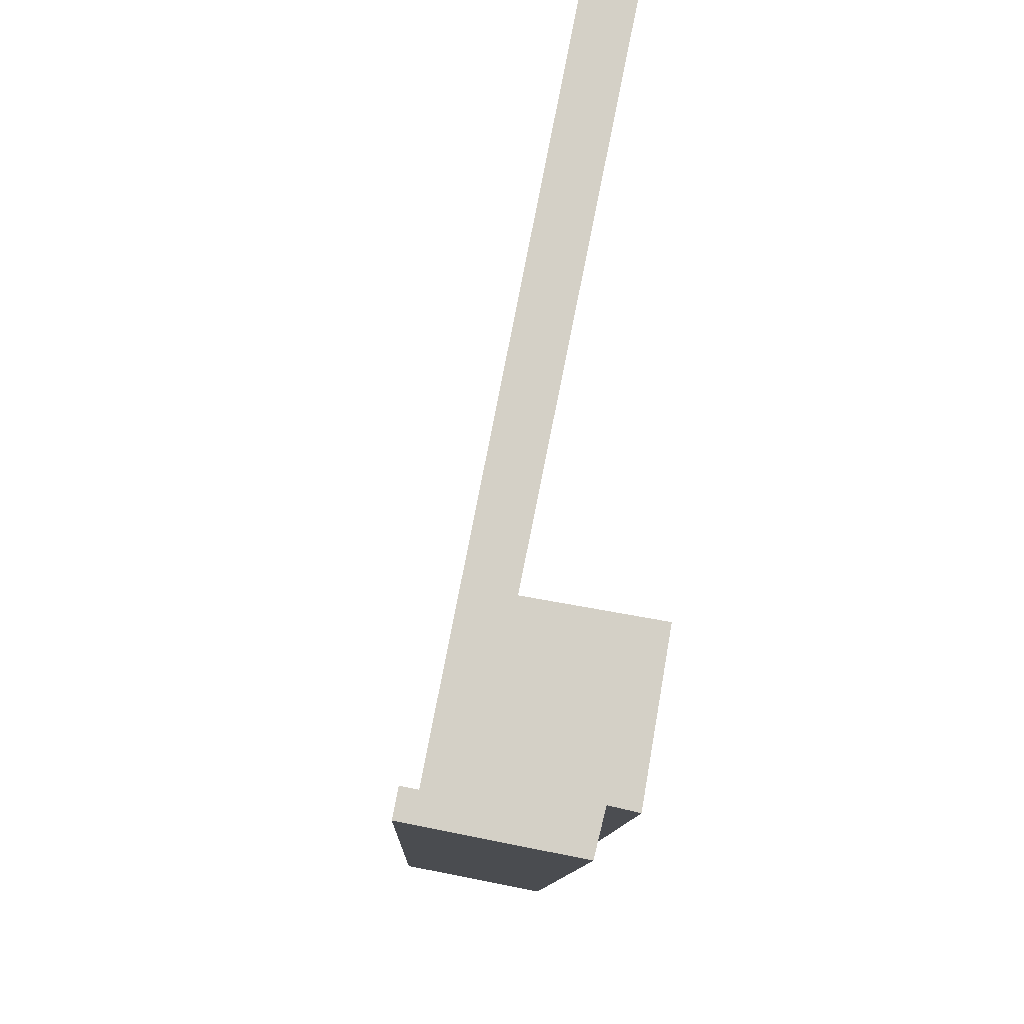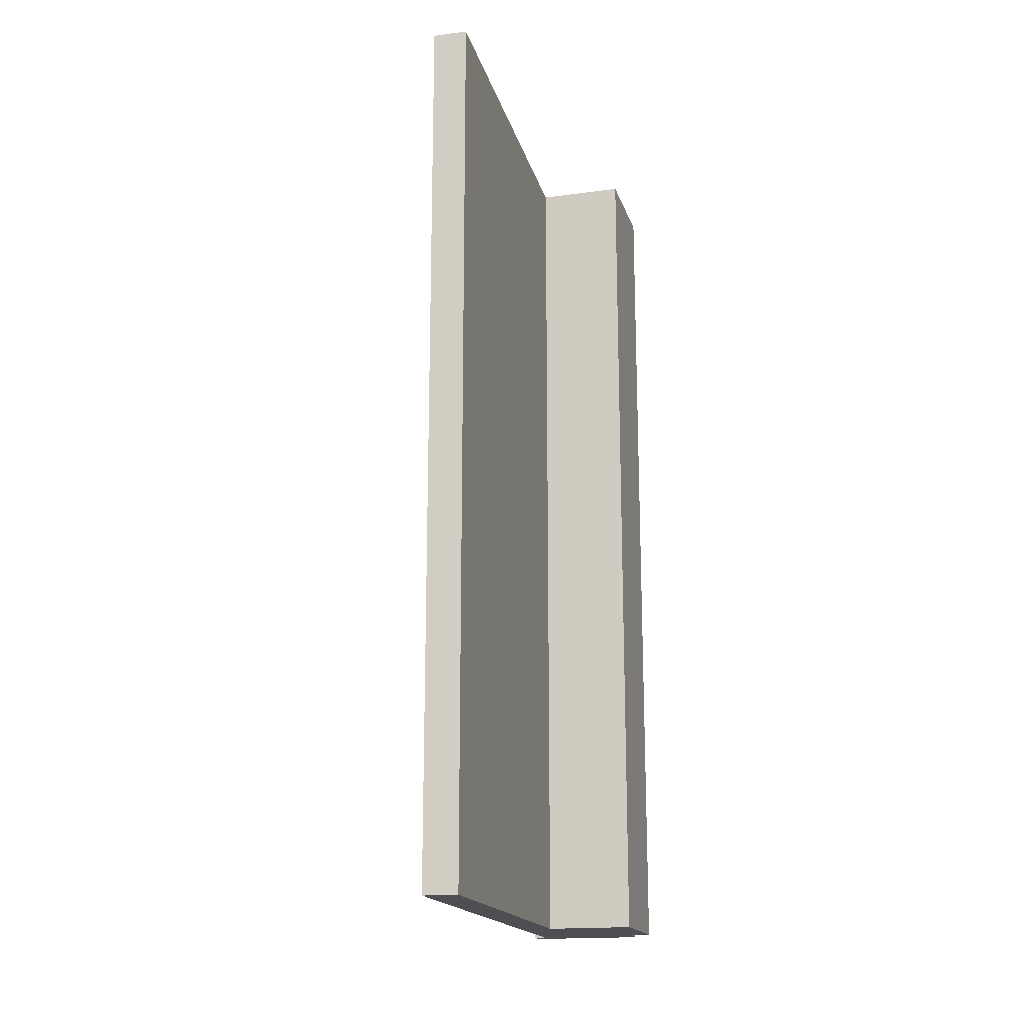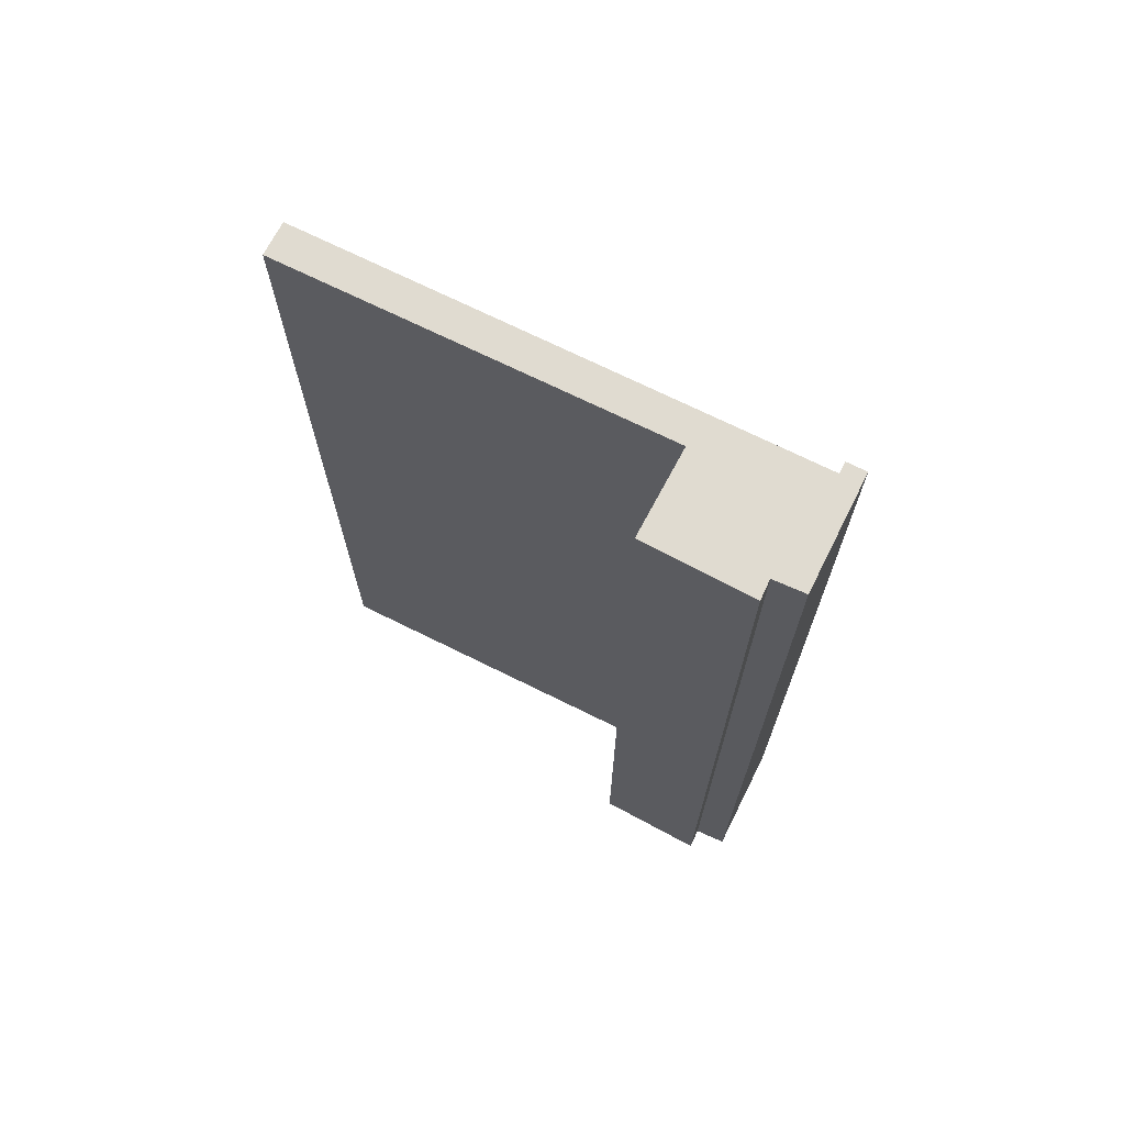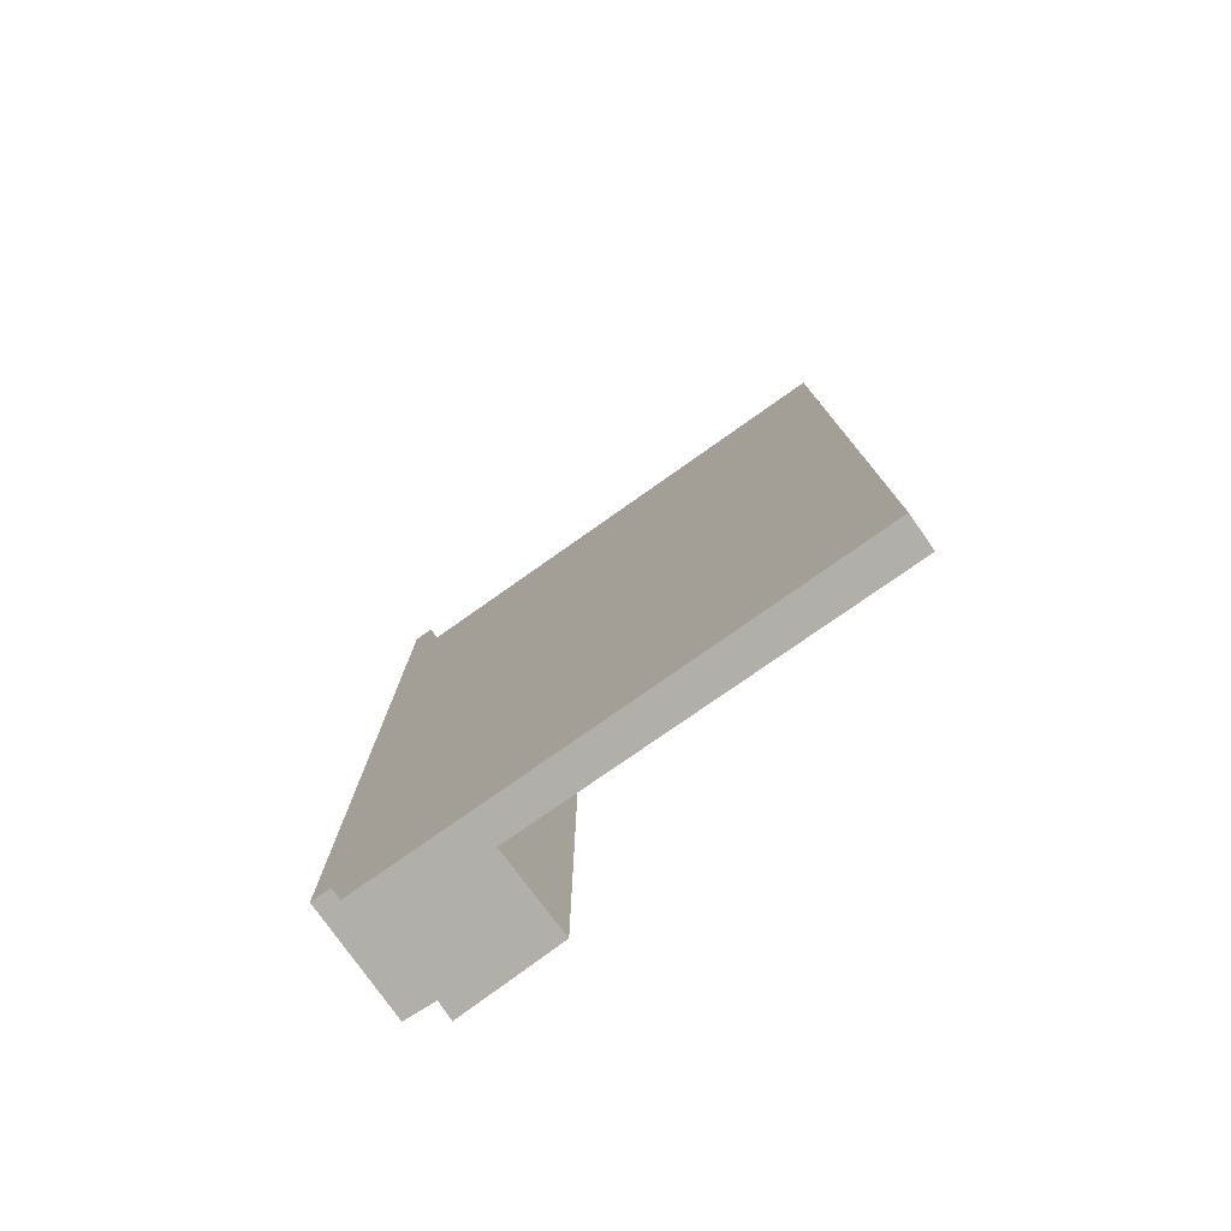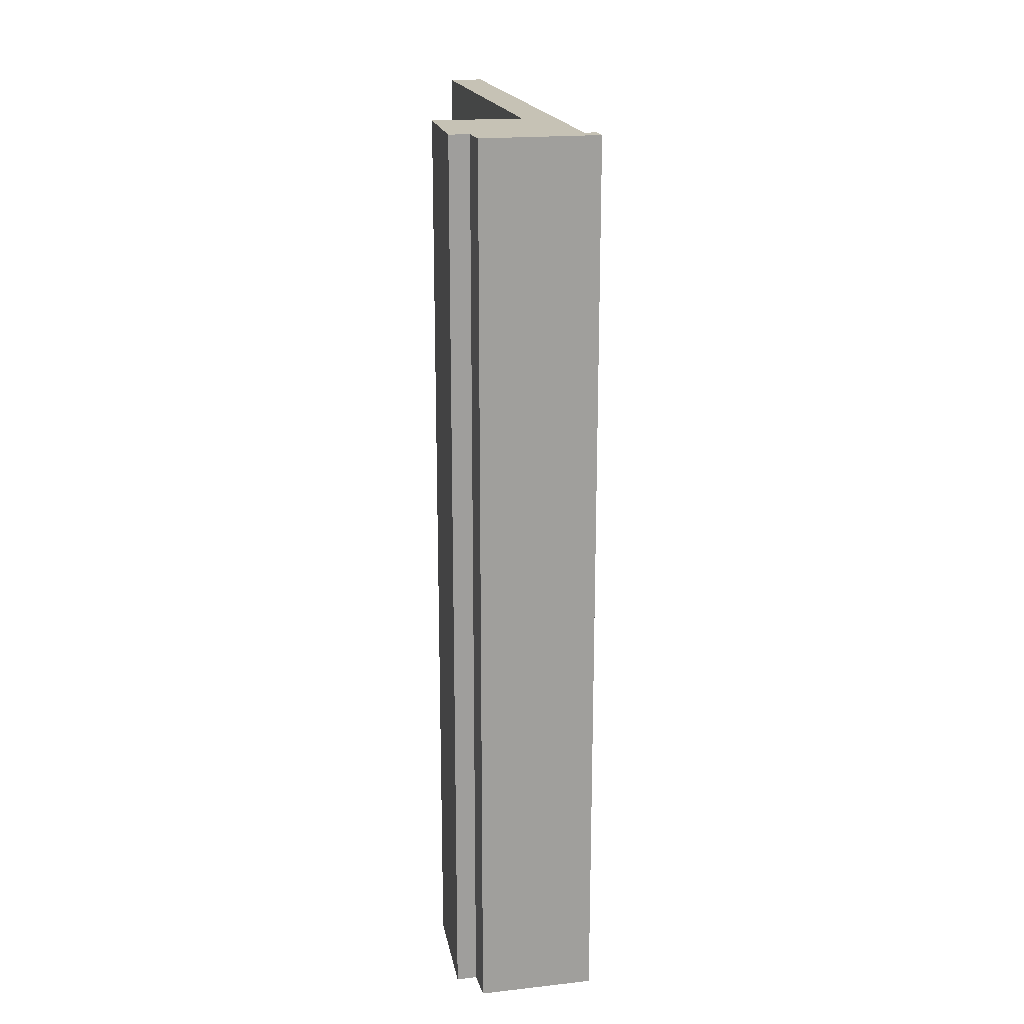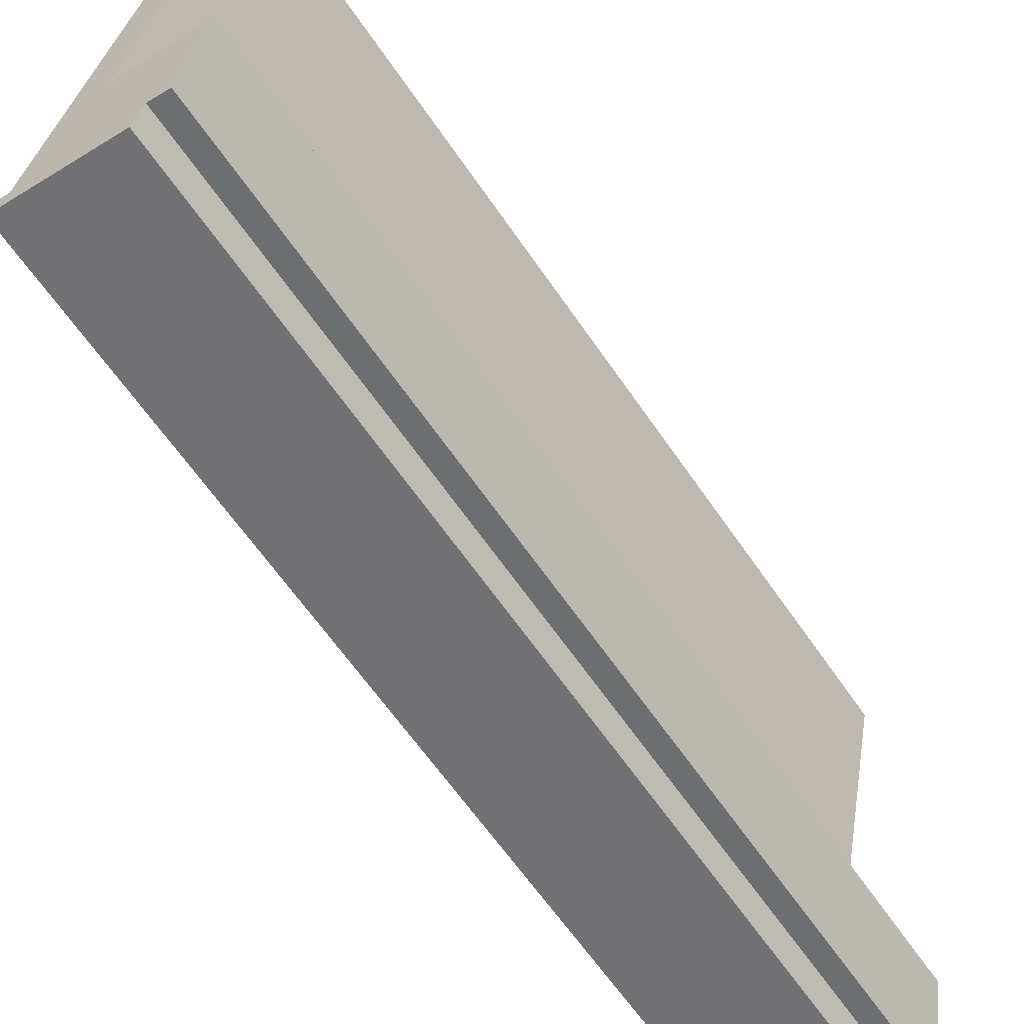
<metadata>
{"format":"obj","ext":"obj","renderer":"f3d","projection":"perspective","resolution":1024,"background":"white","views":[{"elev":-8.9,"azim":-1.5,"up":"+Z"},{"elev":-17.5,"azim":24.9,"up":"+Y"},{"elev":69.8,"azim":127.8,"up":"+Y"},{"elev":-78.0,"azim":-43.7,"up":"+Y"},{"elev":18.9,"azim":179.3,"up":"+Y"},{"elev":-63.1,"azim":34.3,"up":"+Z"}]}
</metadata>
<code>
v  4.03 22.75 2.859
v  3.572 22.75 0.107
v  3.072 22.75 0.221
v  1.961 22.75 -0.386
v  2.879 22.75 -0.567
v  1.805 22.75 3.243
v  0.388 22.75 0.437
v  0 22.75 1.393e-15
v  0.098 22.75 0.494
v  3.737 22.75 12.89
v  2.875 22.75 13.06
v  4.03 -1.751e-16 2.859
v  3.572 -6.552e-18 0.107
v  3.072 -1.353e-17 0.221
v  2.879 3.472e-17 -0.567
v  3.737 -7.891e-16 12.89
v  1.805 -1.986e-16 3.243
v  0 0 0
v  1.961 2.364e-17 -0.386
v  0.098 -3.025e-17 0.494
v  0.388 -2.676e-17 0.437
v  2.875 -7.994e-16 13.06
g defaultobject
f 1 2 3
f 4 3 5
f 3 4 1
f 1 4 6
f 6 4 7
f 7 4 8
f 7 8 9
f 7 10 6
f 10 7 11
f 12 2 1
f 2 12 13
f 14 5 3
f 5 14 15
f 16 6 10
f 6 16 17
f 13 3 2
f 3 13 14
f 15 4 5
f 4 15 8
f 8 15 18
f 18 15 19
f 18 9 8
f 9 18 20
f 21 11 7
f 11 21 22
f 20 7 9
f 7 20 21
f 22 10 11
f 10 22 16
f 17 1 6
f 1 17 12
f 14 19 15
f 19 14 18
f 18 14 21
f 18 21 20
f 12 14 13
f 14 12 21
f 21 12 17
f 21 17 22
f 22 17 16

</code>
